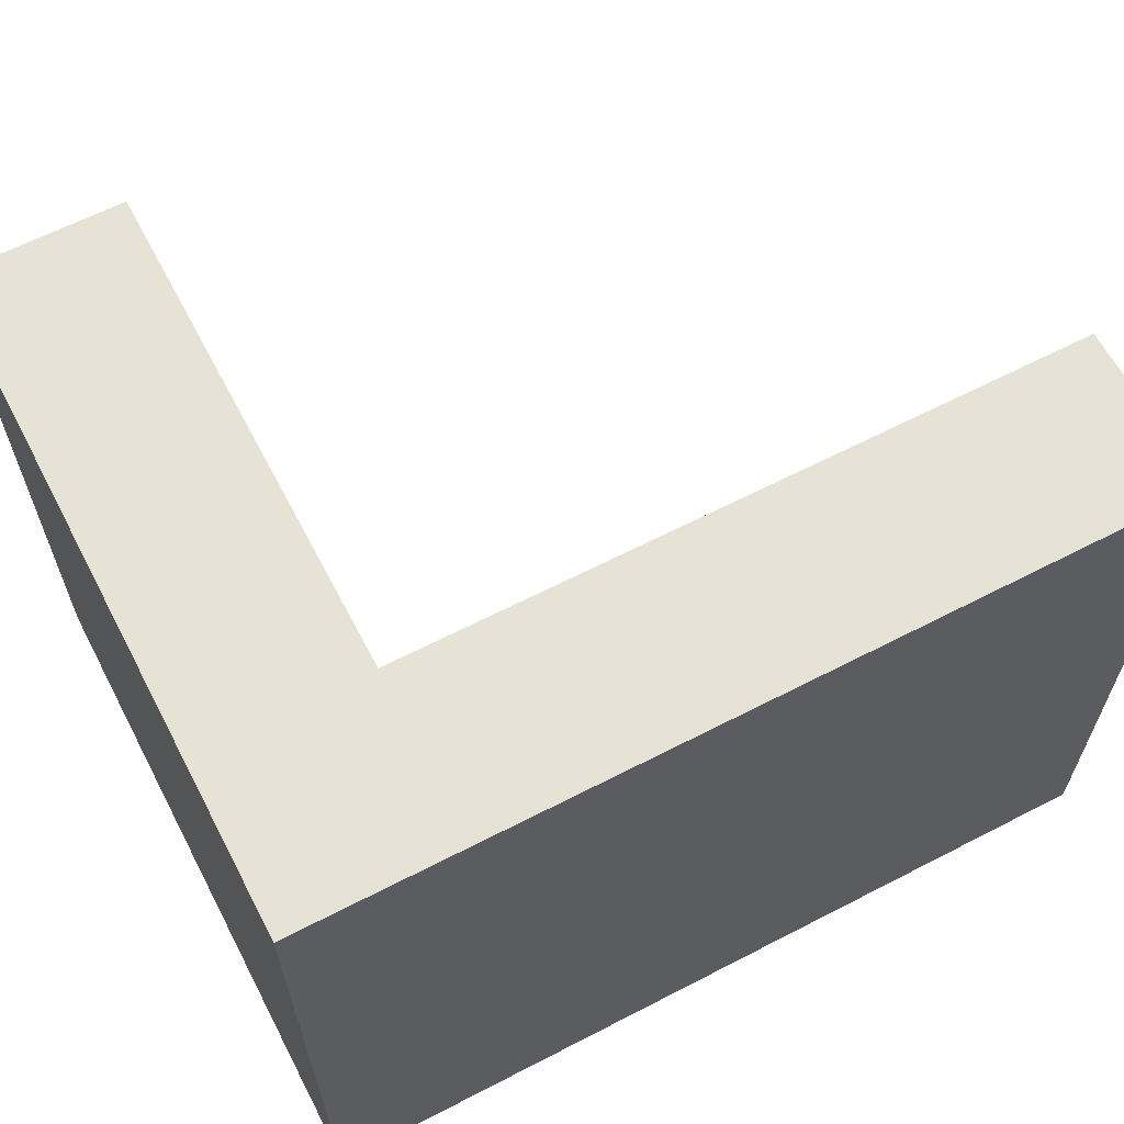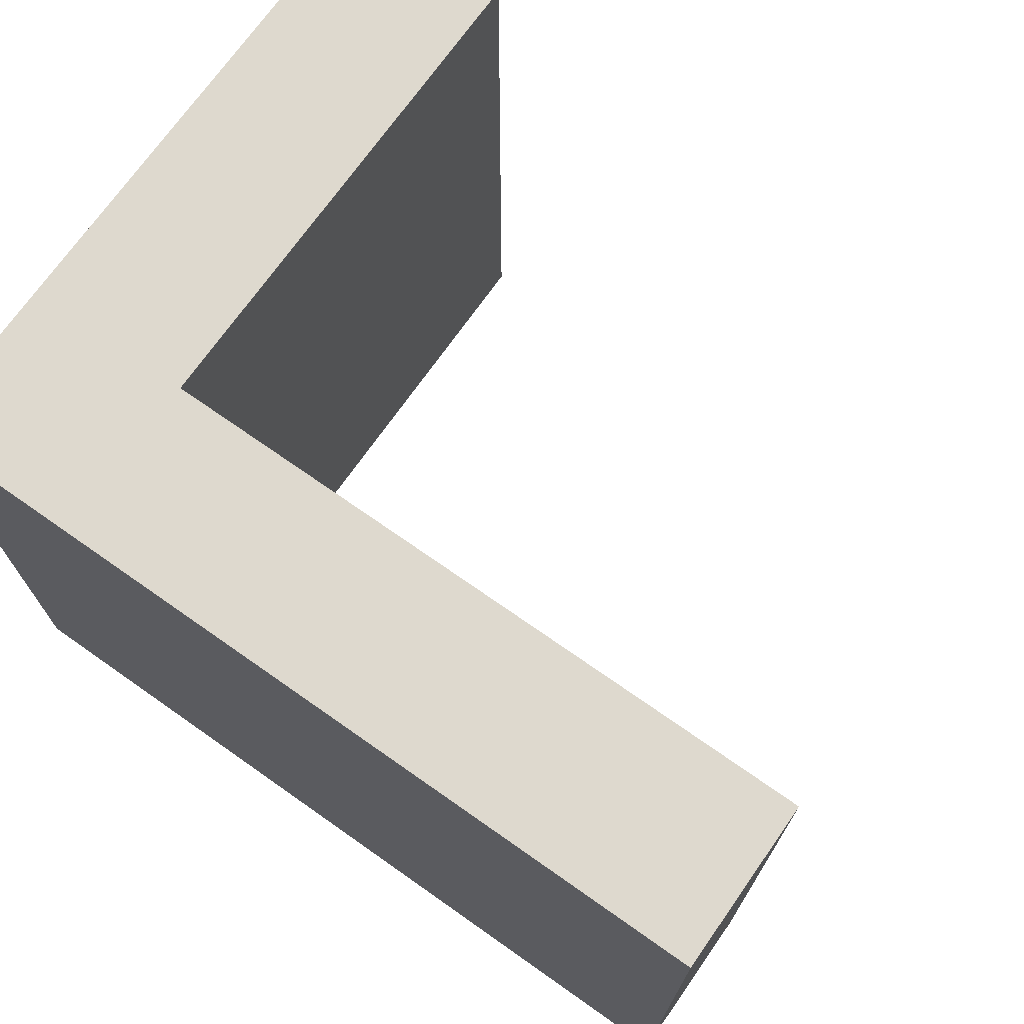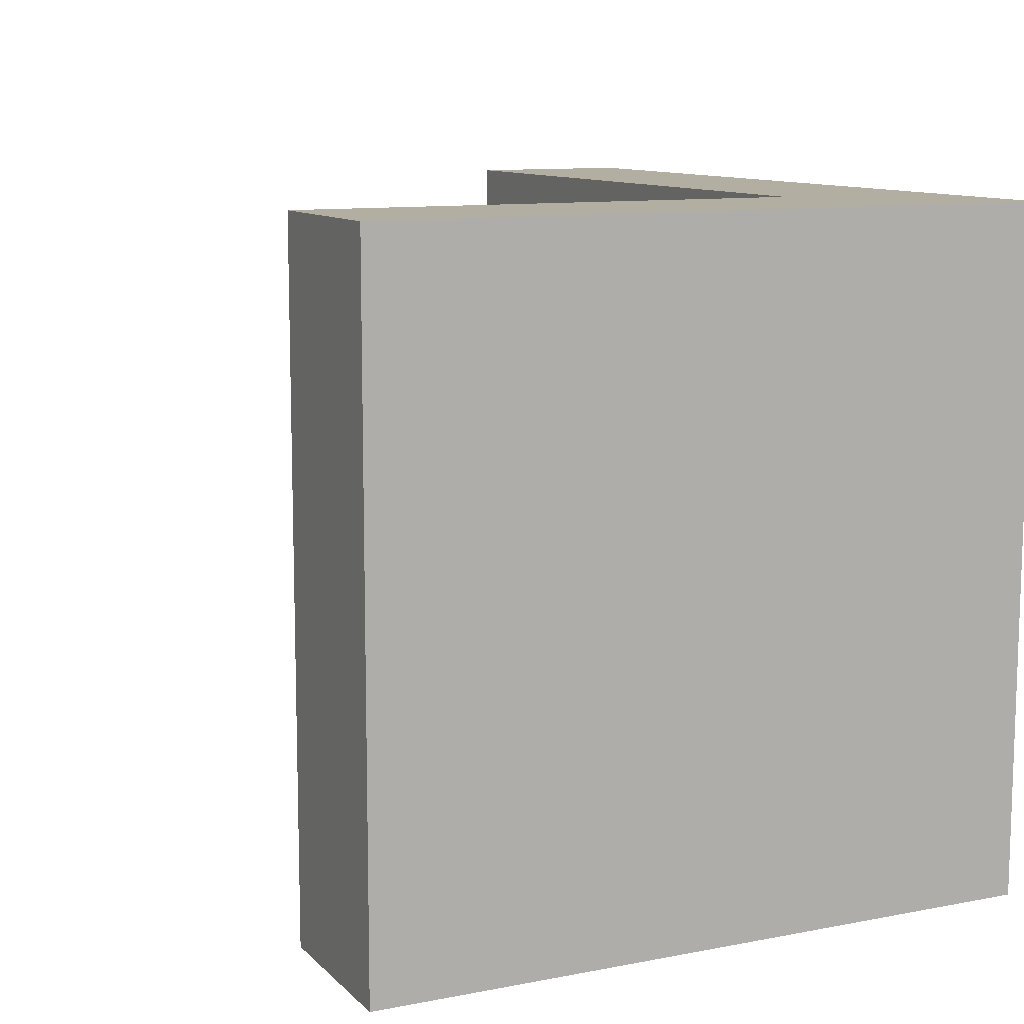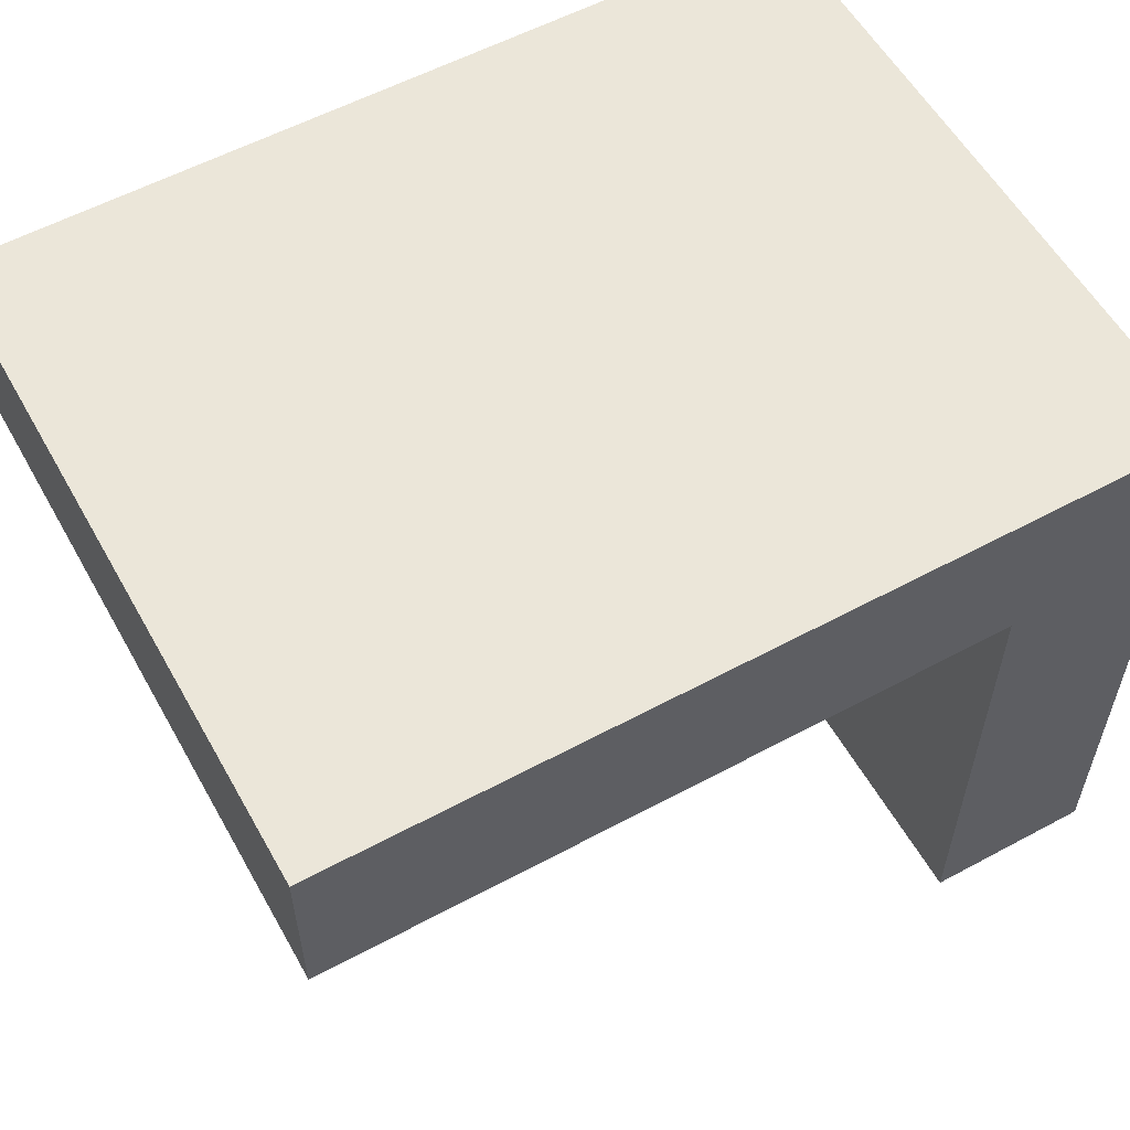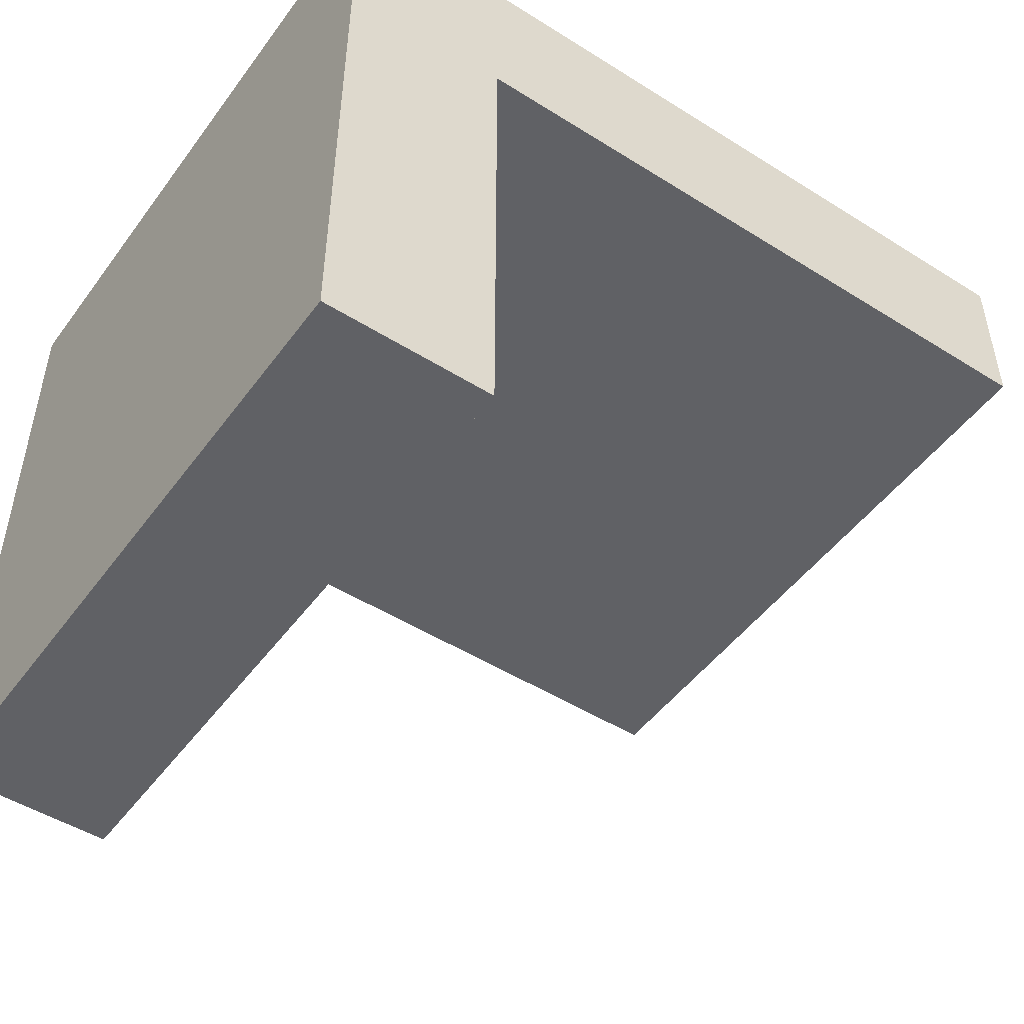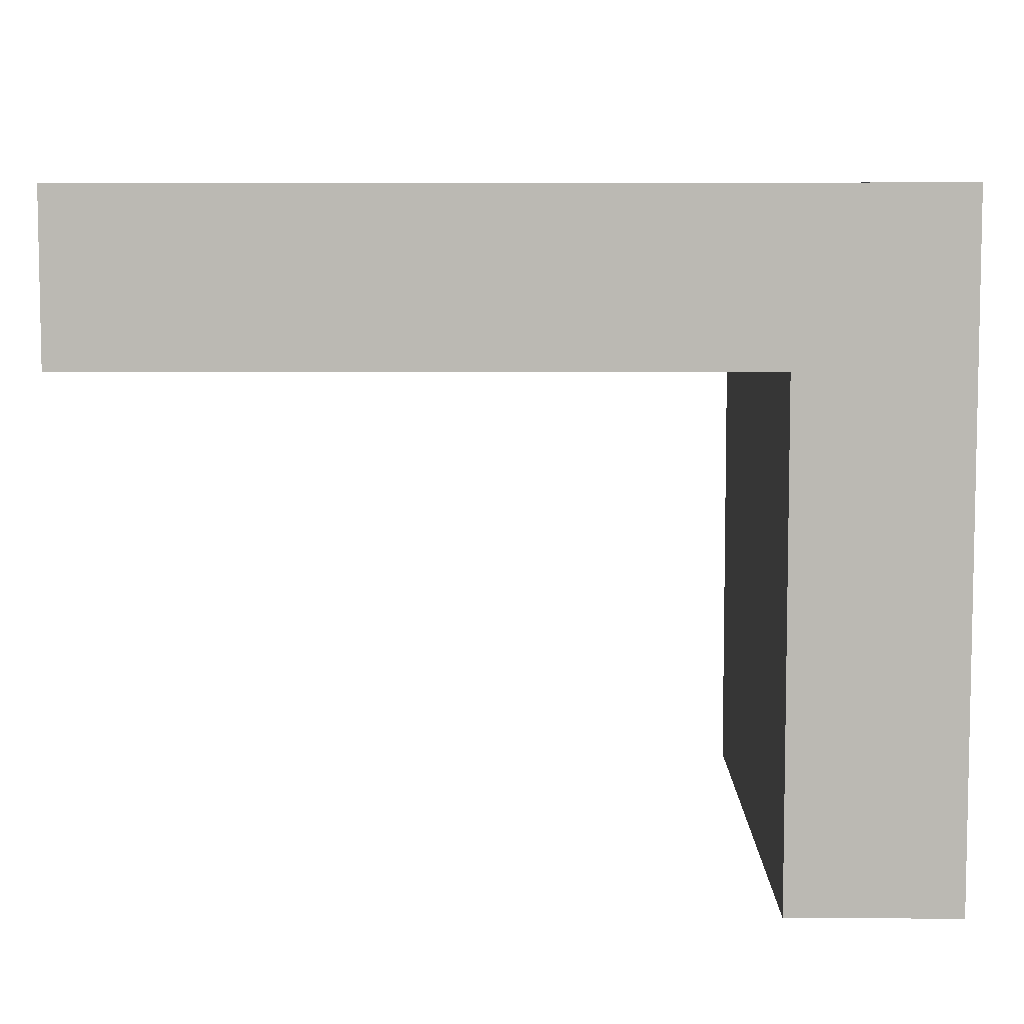
<metadata>
{"format":"obj","ext":"obj","renderer":"f3d","projection":"perspective","resolution":1024,"background":"white","views":[{"elev":63.0,"azim":152.4,"up":"+Z"},{"elev":71.6,"azim":-144.9,"up":"+Z"},{"elev":10.7,"azim":64.4,"up":"+Z"},{"elev":57.2,"azim":-29.2,"up":"+Y"},{"elev":-48.9,"azim":145.1,"up":"+Y"},{"elev":7.0,"azim":0.4,"up":"+Y"}]}
</metadata>
<code>
g Temple_Tile_Edge_9
v -1 0.8 -0.8
v -1 0.8 0.8
v 1 0.8 0.8
v 1 0.8 -0.8
v -1 0.4 -0.8
v 0.6 0.4 -0.8
v 0.6 0.4 0.8
v -1 0.4 0.8
v 0.6 -0.8 -0.8
v 1 -0.8 -0.8
v 1 -0.8 0.8
v 0.6 -0.8 0.8
v -1 0.4 -0.8
v -1 0.4 0.8
v -1 0.8 0.8
v -1 0.8 -0.8
v 0.6 -0.8 -0.8
v 0.6 -0.8 0.8
v 0.6 0.4 0.8
v 0.6 0.4 -0.8
v 1 -0.8 -0.8
v 1 0.8 -0.8
v 1 0.8 0.8
v 1 -0.8 0.8
v -1 0.4 0.8
v 1 0.4 0.8
v 1 0.8 0.8
v -1 0.8 0.8
v 0.6 -0.8 0.8
v 1 -0.8 0.8
v 1 0.4 0.8
v 0.6 0.4 0.8
v -1 0.4 -0.8
v -1 0.8 -0.8
v 1 0.8 -0.8
v 1 0.4 -0.8
v 0.6 -0.8 -0.8
v 0.6 0.4 -0.8
v 1 0.4 -0.8
v 1 -0.8 -0.8
f 1 2 3
f 1 3 4
f 5 6 7
f 5 7 8
f 9 10 11
f 9 11 12
f 13 14 15
f 13 15 16
f 17 18 19
f 17 19 20
f 21 22 23
f 21 23 24
f 25 26 27
f 25 27 28
f 29 30 31
f 29 31 32
f 33 34 35
f 33 35 36
f 37 38 39
f 37 39 40

</code>
